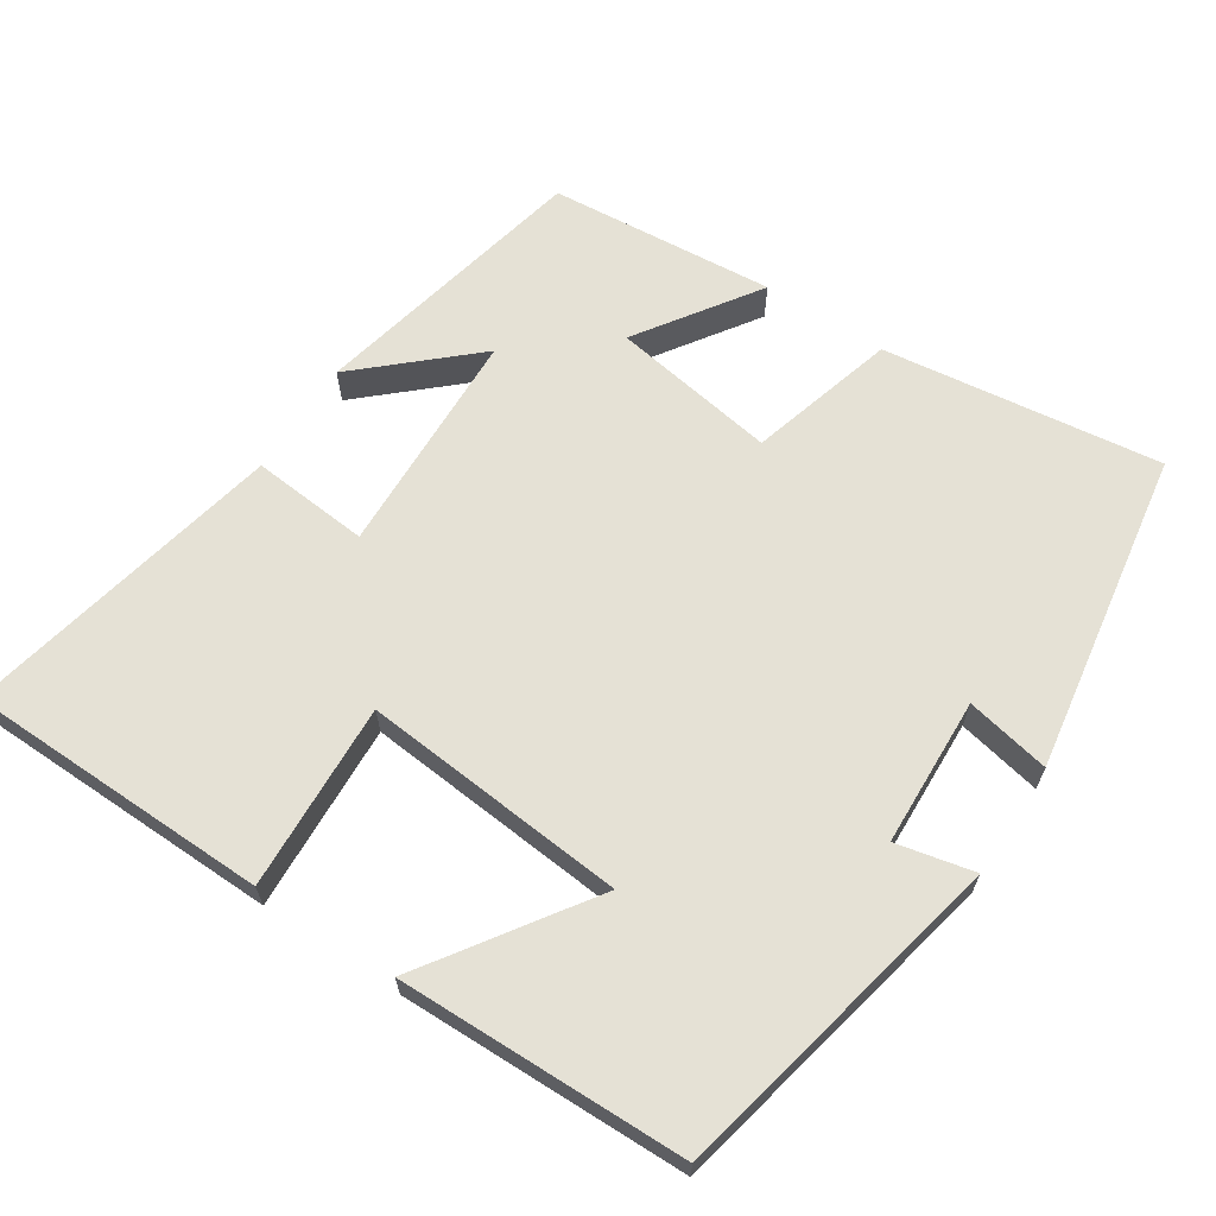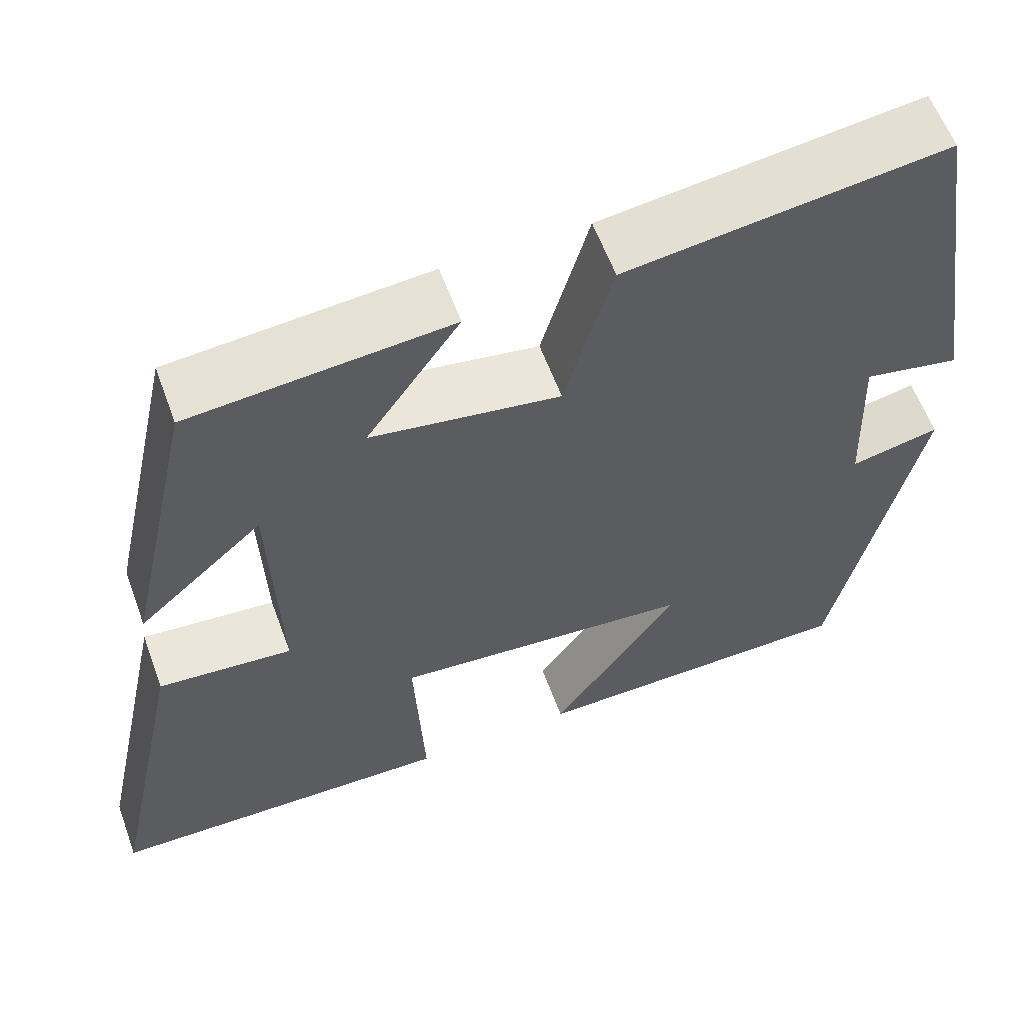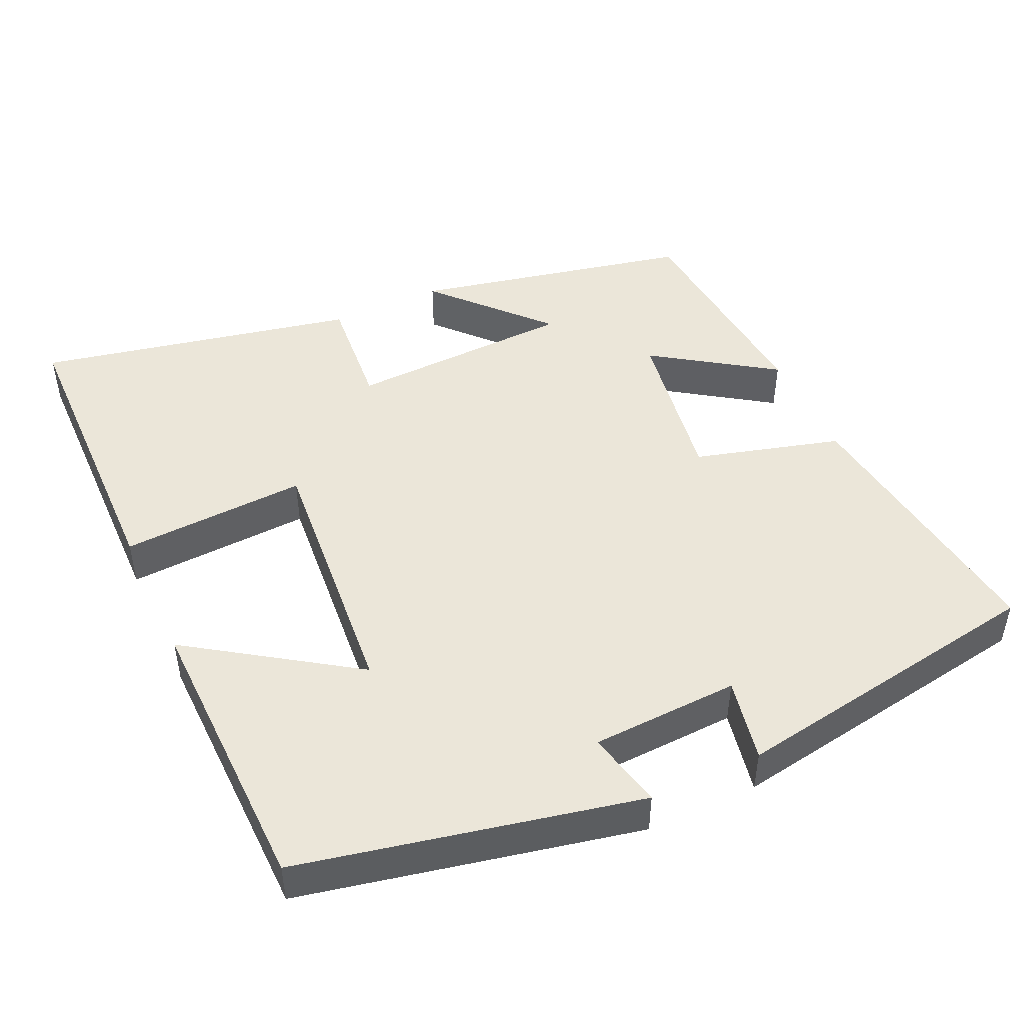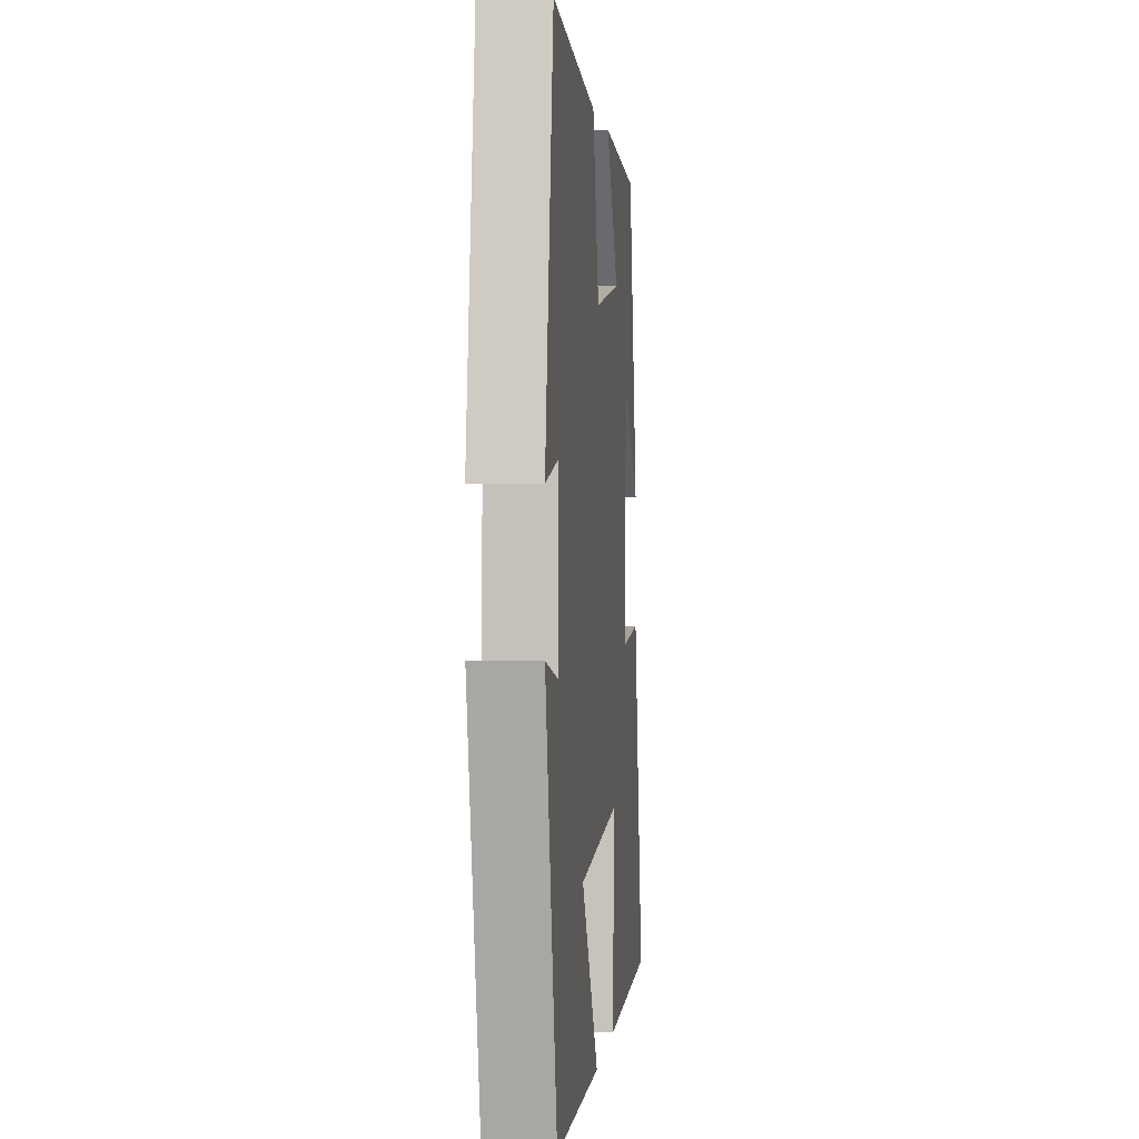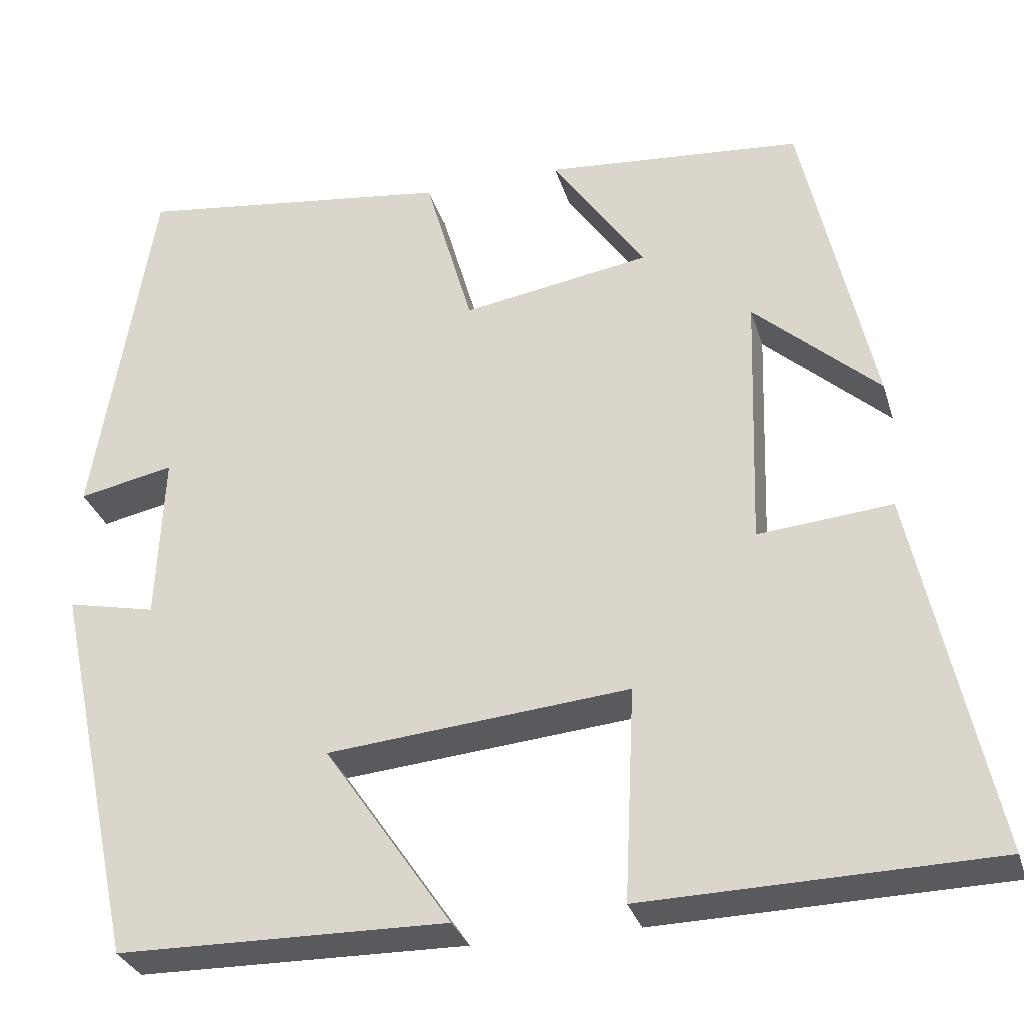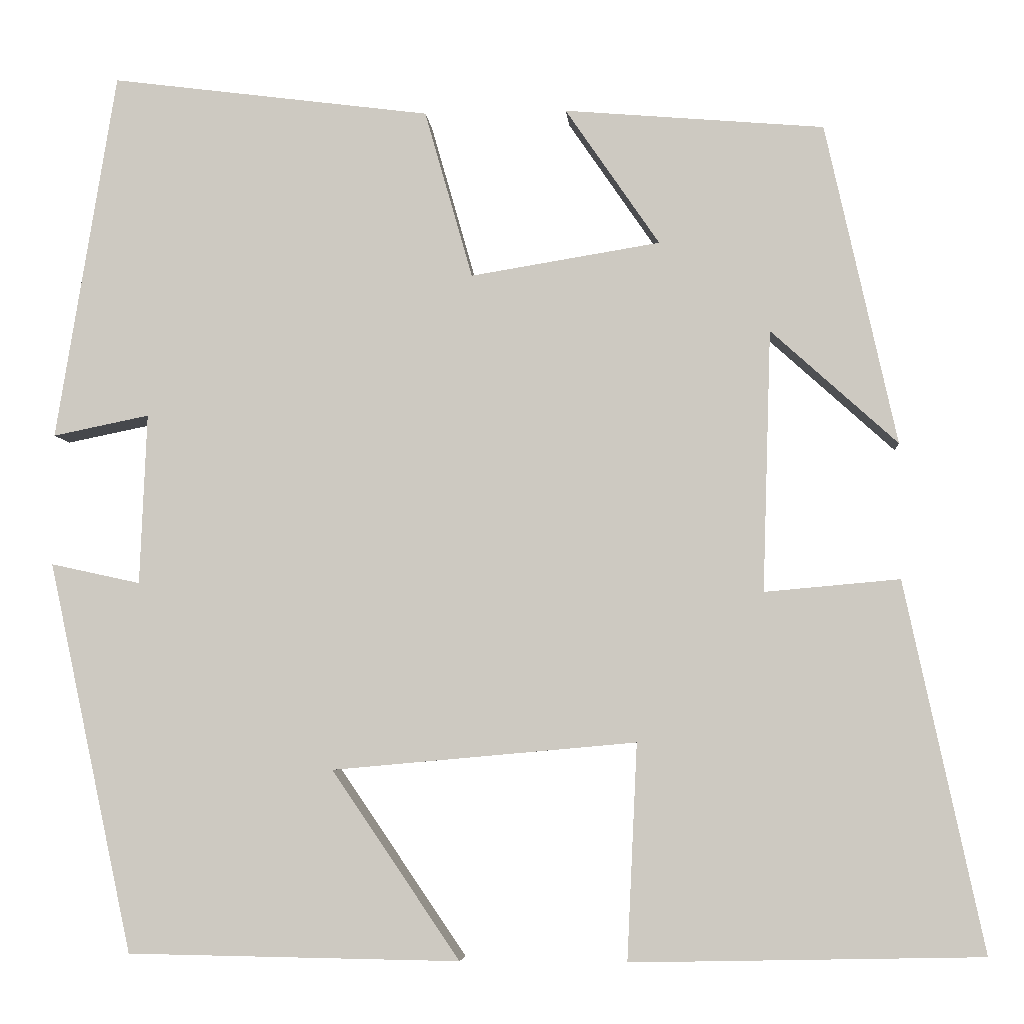
<metadata>
{"format":"obj","ext":"obj","renderer":"f3d","projection":"perspective","resolution":1024,"background":"white","views":[{"elev":65.0,"azim":-146.9,"up":"+Y"},{"elev":59.6,"azim":159.9,"up":"+Z"},{"elev":47.1,"azim":-115.0,"up":"+Y"},{"elev":1.9,"azim":-84.1,"up":"+Z"},{"elev":-31.0,"azim":15.9,"up":"+Z"},{"elev":-5.2,"azim":4.7,"up":"+Z"}]}
</metadata>
<code>
v 0.592 0.07 -0.491
v 0.182 0.07 -0.5
v 0.194 0.07 -0.248
v -0.162 0.07 -0.28
v -0.012 0.07 -0.5
v -0.401 0.07 -0.494
v -0.5 0.07 -0.037
v -0.395 0.07 -0.06
v -0.387 0.07 0.14
v -0.5 0.07 0.117
v -0.43 0.07 0.549
v -0.055 0.07 0.5
v 0.001 0.07 0.303
v 0.223 0.07 0.339
v 0.113 0.07 0.5
v 0.417 0.07 0.474
v 0.5 0.07 0.098
v 0.352 0.07 0.232
v 0.342 0.07 -0.074
v 0.5 0.07 -0.06
v 0.592 0 -0.491
v 0.182 0 -0.5
v 0.194 0 -0.248
v -0.162 0 -0.28
v -0.012 0 -0.5
v -0.401 0 -0.494
v -0.5 0 -0.037
v -0.395 0 -0.06
v -0.387 0 0.14
v -0.5 0 0.117
v -0.43 0 0.549
v -0.055 0 0.5
v 0.001 0 0.303
v 0.223 0 0.339
v 0.113 0 0.5
v 0.417 0 0.474
v 0.5 0 0.098
v 0.352 0 0.232
v 0.342 0 -0.074
v 0.5 0 -0.06
f 1 2 3
f 20 1 3
f 19 20 3
f 18 19 3 4
f 15 16 17 18
f 14 15 18
f 13 14 18 4
f 11 12 13
f 10 11 13
f 9 10 13
f 8 9 13 4
f 6 7 8
f 5 6 8
f 4 5 8
f 23 22 21
f 23 21 40
f 23 40 39
f 24 23 39 38
f 38 37 36 35
f 38 35 34
f 24 38 34 33
f 33 32 31
f 33 31 30
f 33 30 29
f 24 33 29 28
f 28 27 26
f 28 26 25
f 28 25 24
f 1 21 22 2
f 2 22 23 3
f 3 23 24 4
f 4 24 25 5
f 5 25 26 6
f 6 26 27 7
f 7 27 28 8
f 8 28 29 9
f 9 29 30 10
f 10 30 31 11
f 11 31 32 12
f 12 32 33 13
f 13 33 34 14
f 14 34 35 15
f 15 35 36 16
f 16 36 37 17
f 17 37 38 18
f 18 38 39 19
f 19 39 40 20
f 20 40 21 1

</code>
